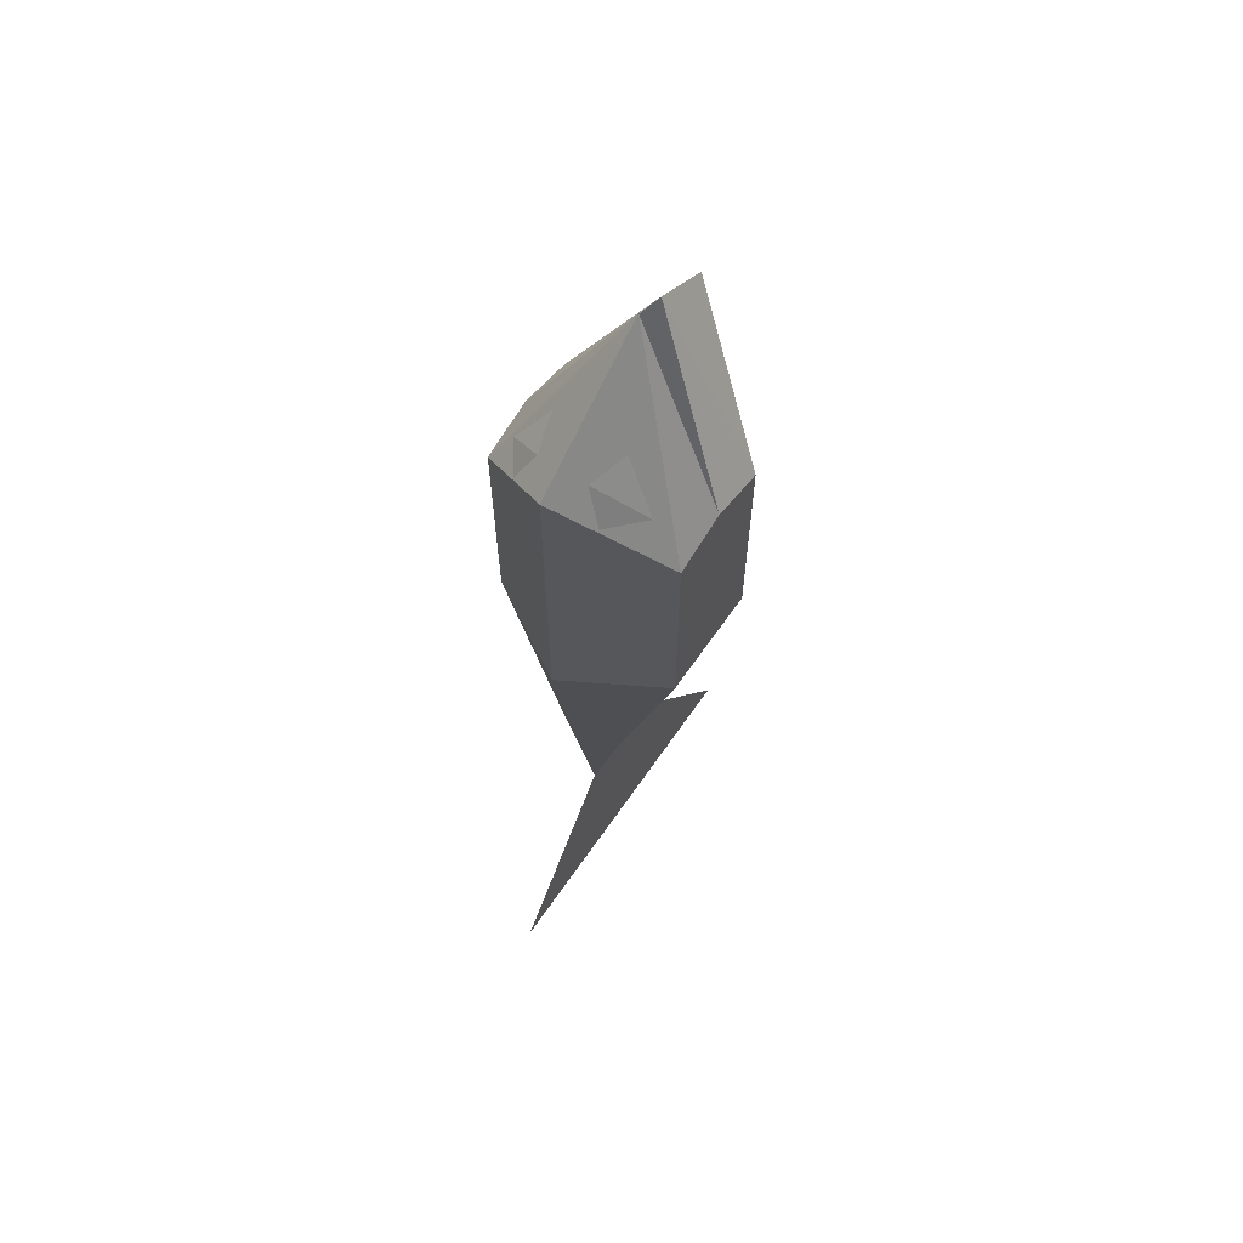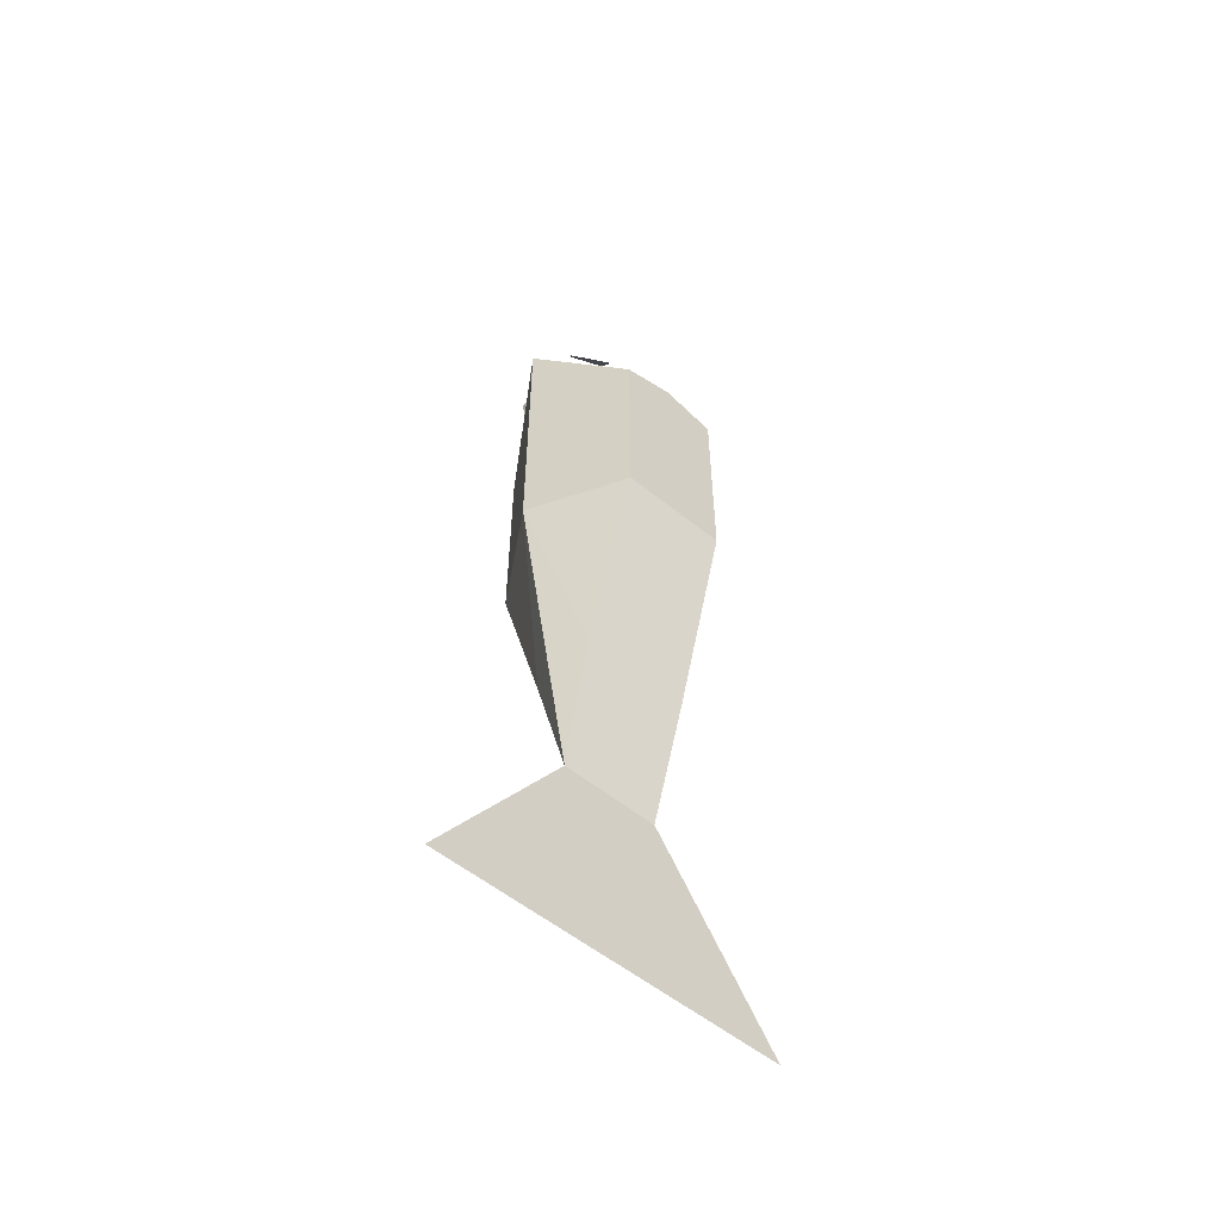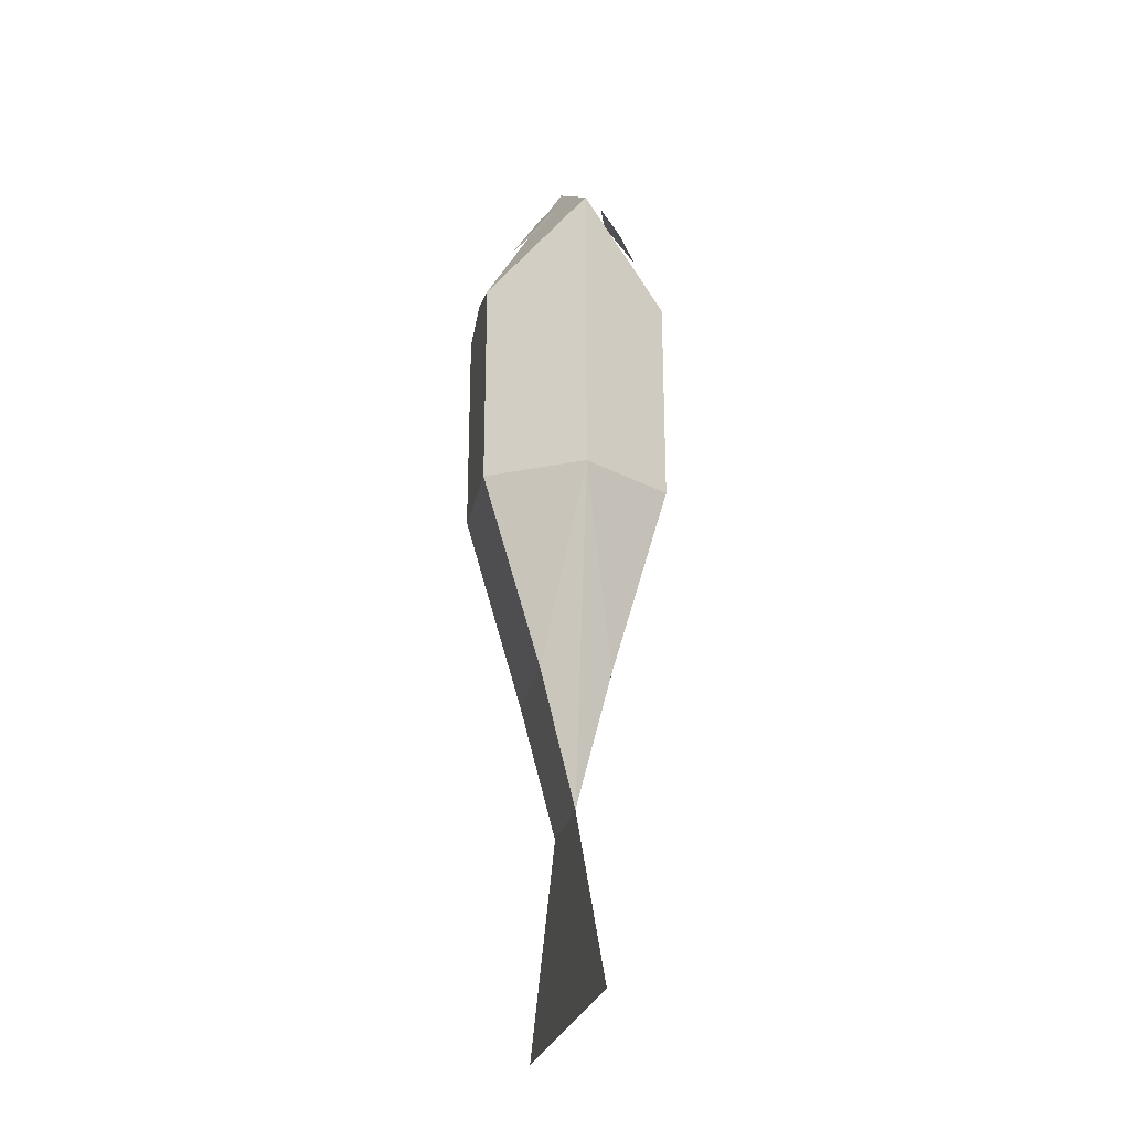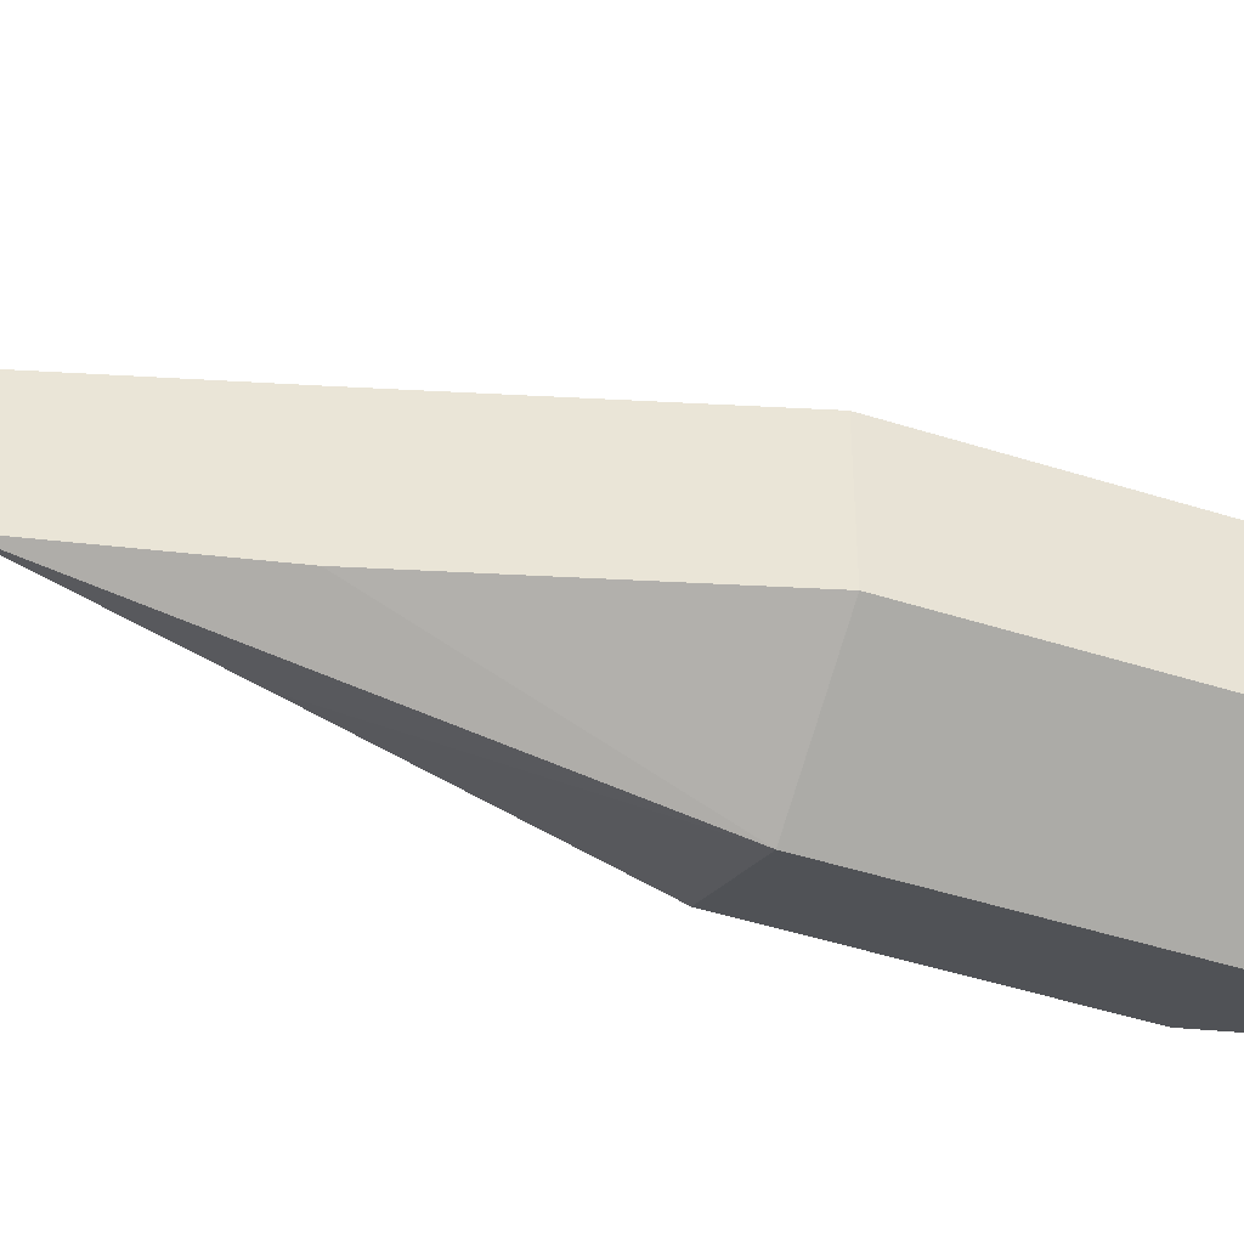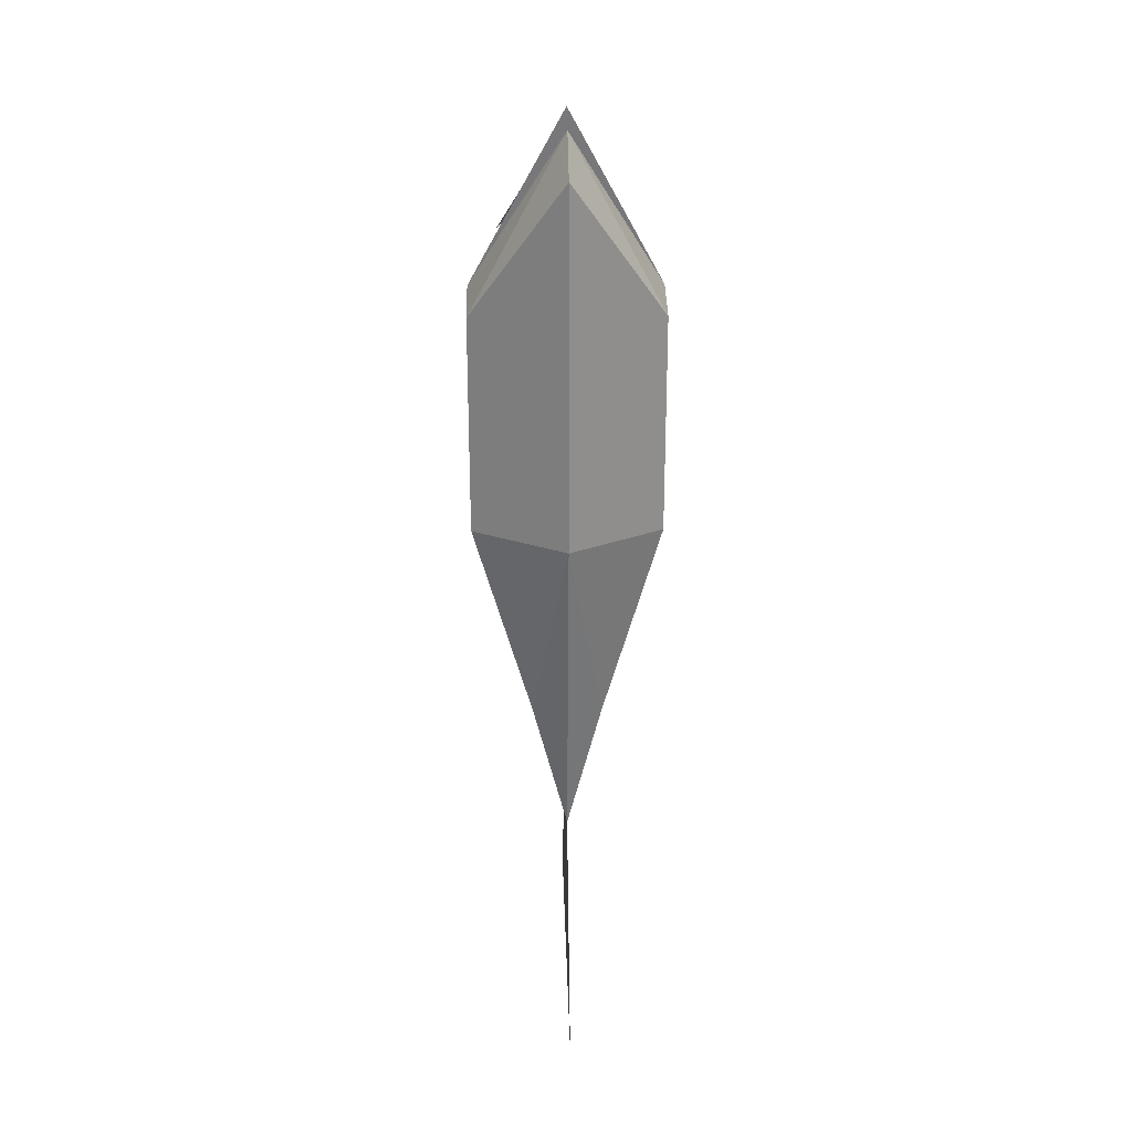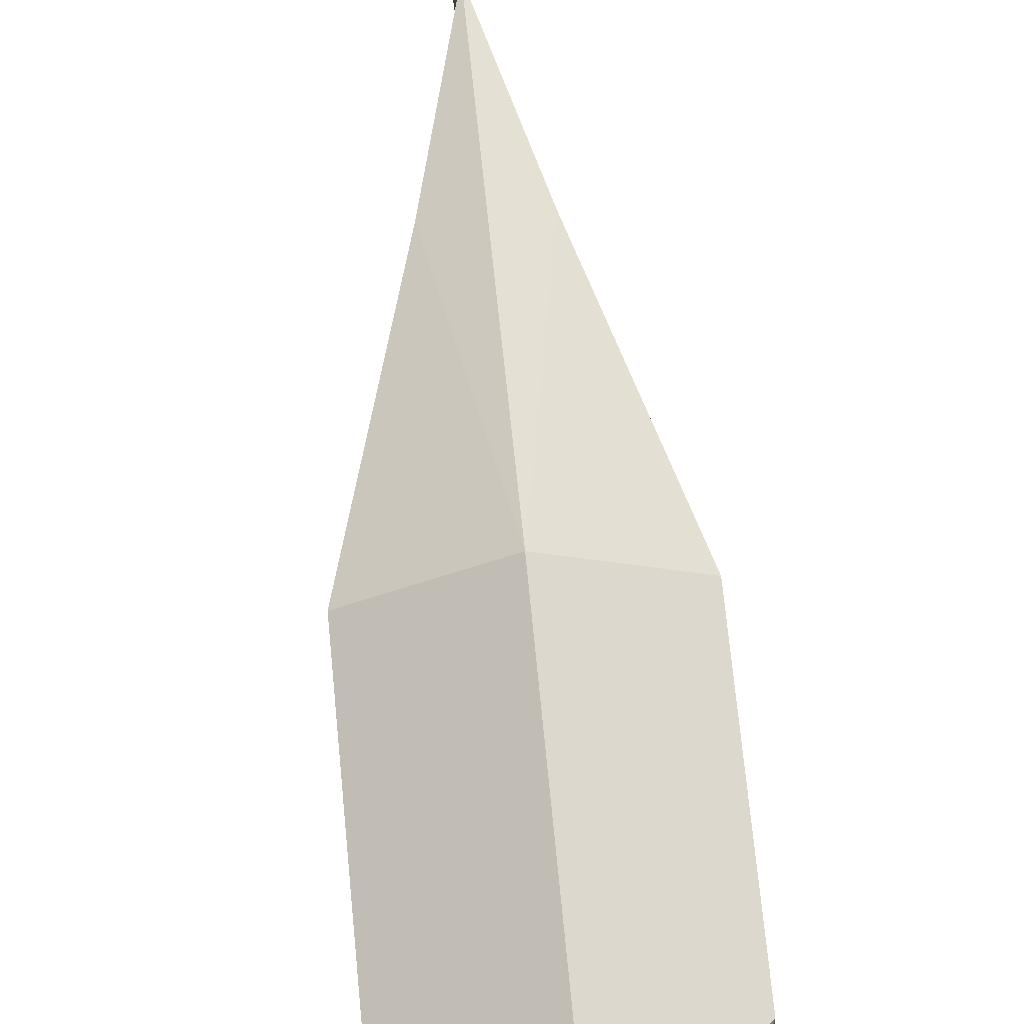
<metadata>
{"format":"obj","ext":"obj","renderer":"f3d","projection":"perspective","resolution":1024,"background":"white","views":[{"elev":63.5,"azim":-145.6,"up":"+Z"},{"elev":-55.7,"azim":-130.4,"up":"+Z"},{"elev":-24.8,"azim":168.6,"up":"+Z"},{"elev":-47.4,"azim":-109.8,"up":"+Y"},{"elev":25.3,"azim":-1.4,"up":"+Z"},{"elev":67.7,"azim":-5.4,"up":"+Y"}]}
</metadata>
<code>
o FishElongated
v 0 1.35 -1.35
v 0 1.35 2.525
v 1.169 0.675 -1.35
v 1.169 0.675 1.35
v 1.169 -0.675 -1.35
v 1.169 -0.675 1.35
v 0 -1.35 -1.35
v 0 -1.35 3.1
v -1.169 -0.675 -1.35
v -1.169 -0.675 1.35
v -1.169 0.675 -1.35
v -1.169 0.675 1.35
v 0 -0.2737 3.692
v 1.169 0.003999 1.53
v -1.169 0.003999 1.53
v 0 -0.6538 3.507
v 0 0.6134 -5.57
v 0.4384 0.675 -3.85
v 0.4384 -0.675 -3.85
v 0 -0.6134 -5.57
v -0.4384 -0.675 -3.85
v -0.4384 0.675 -3.85
v 0 2.199 -7.993
v 0 -2.199 -7.993
v 0.816 0.6631 2.048
v 0.5025 1.103 2.18
v 0.2899 0.9739 2.632
v -0.5025 1.103 2.18
v -0.816 0.6631 2.048
v -0.2899 0.9739 2.632
v 0.4348 0.5211 2.691
v -0.4348 0.5211 2.691
f 1 4 3
f 4 5 3
f 6 7 5
f 7 10 9
f 10 11 9
f 12 1 11
f 5 18 3
f 6 4 14
f 4 13 14
f 13 12 15
f 12 10 15
f 10 16 15
f 14 13 15
f 14 15 16
f 16 10 8
f 14 16 6
f 6 16 8
f 11 21 9
f 1 18 17
f 7 19 5
f 1 22 11
f 7 21 20
f 18 20 17
f 20 22 17
f 17 24 23
f 25 26 27
f 28 29 30
f 12 13 2
f 2 13 4
f 31 25 27
f 29 32 30
f 1 2 4
f 4 6 5
f 6 8 7
f 7 8 10
f 10 12 11
f 12 2 1
f 5 19 18
f 11 22 21
f 1 3 18
f 7 20 19
f 1 17 22
f 7 9 21
f 18 19 20
f 20 21 22
f 17 20 24

</code>
